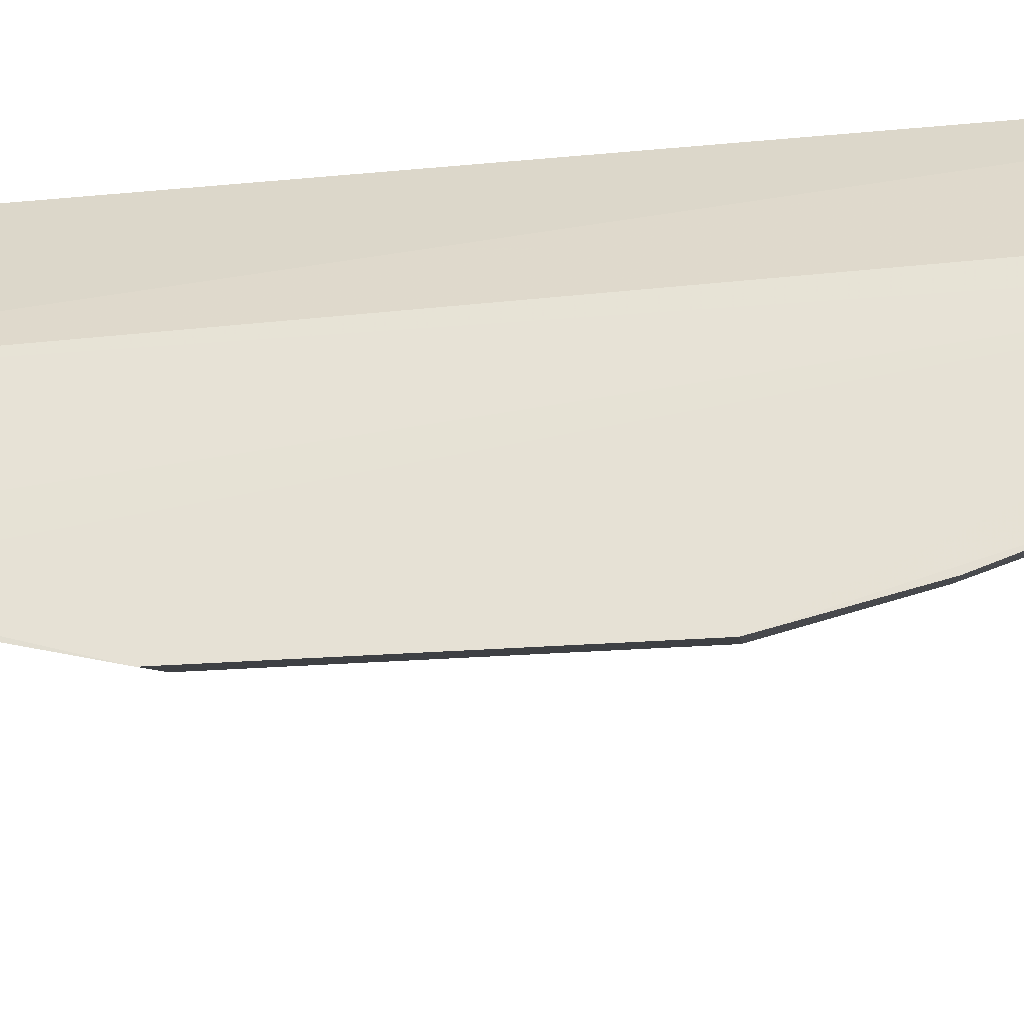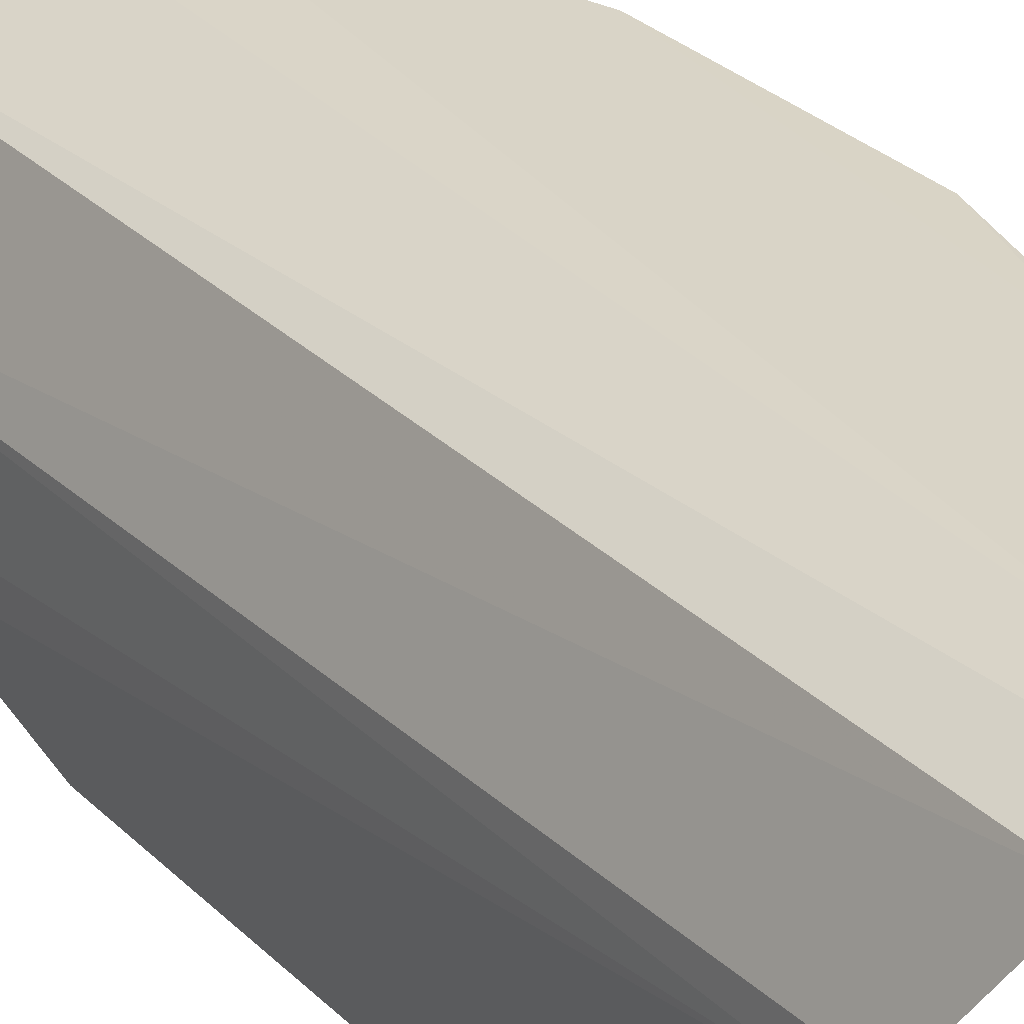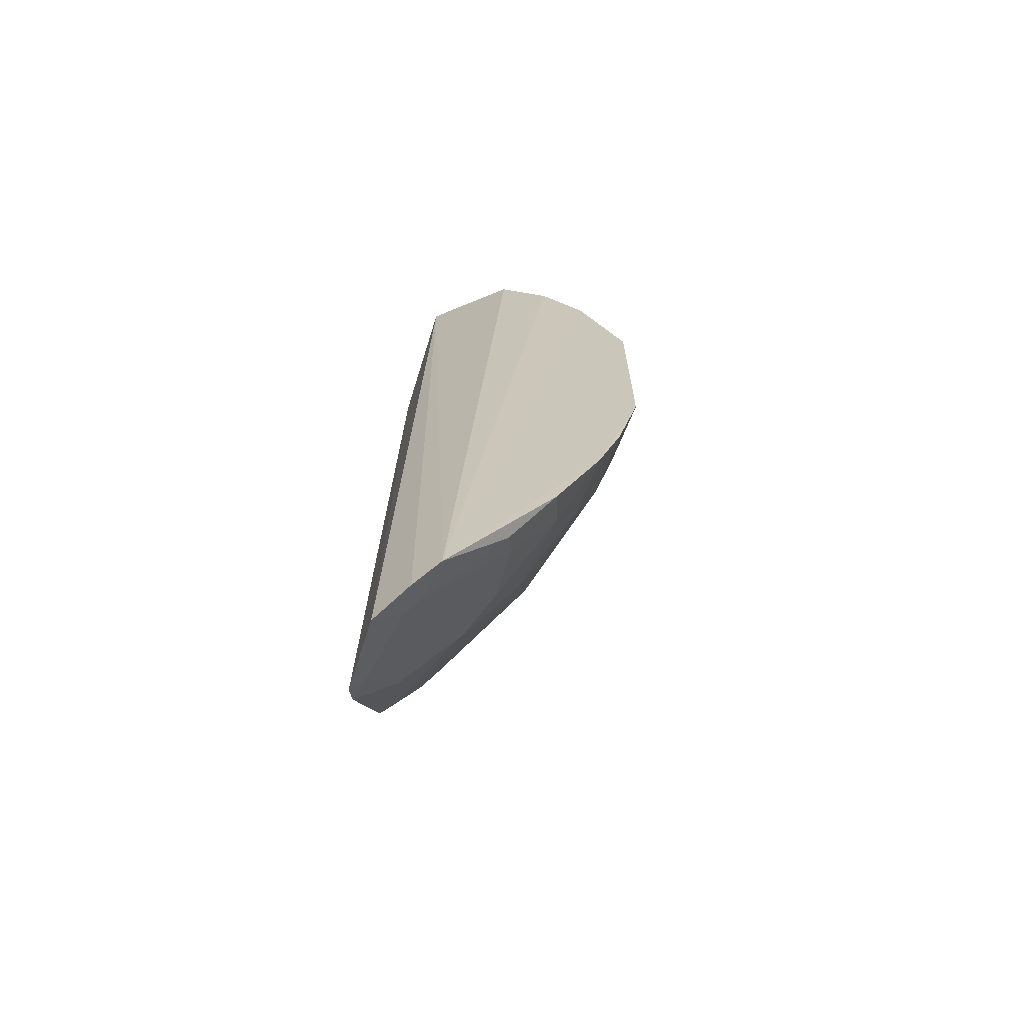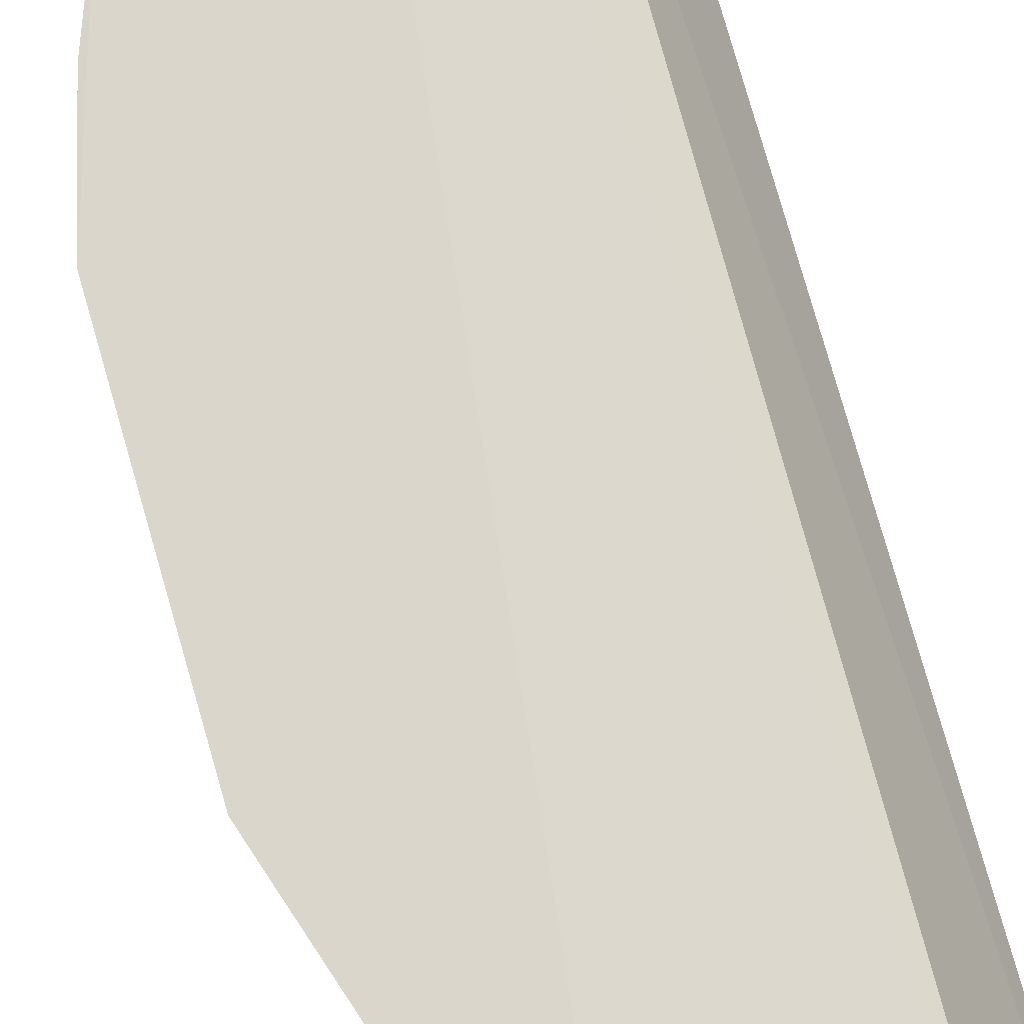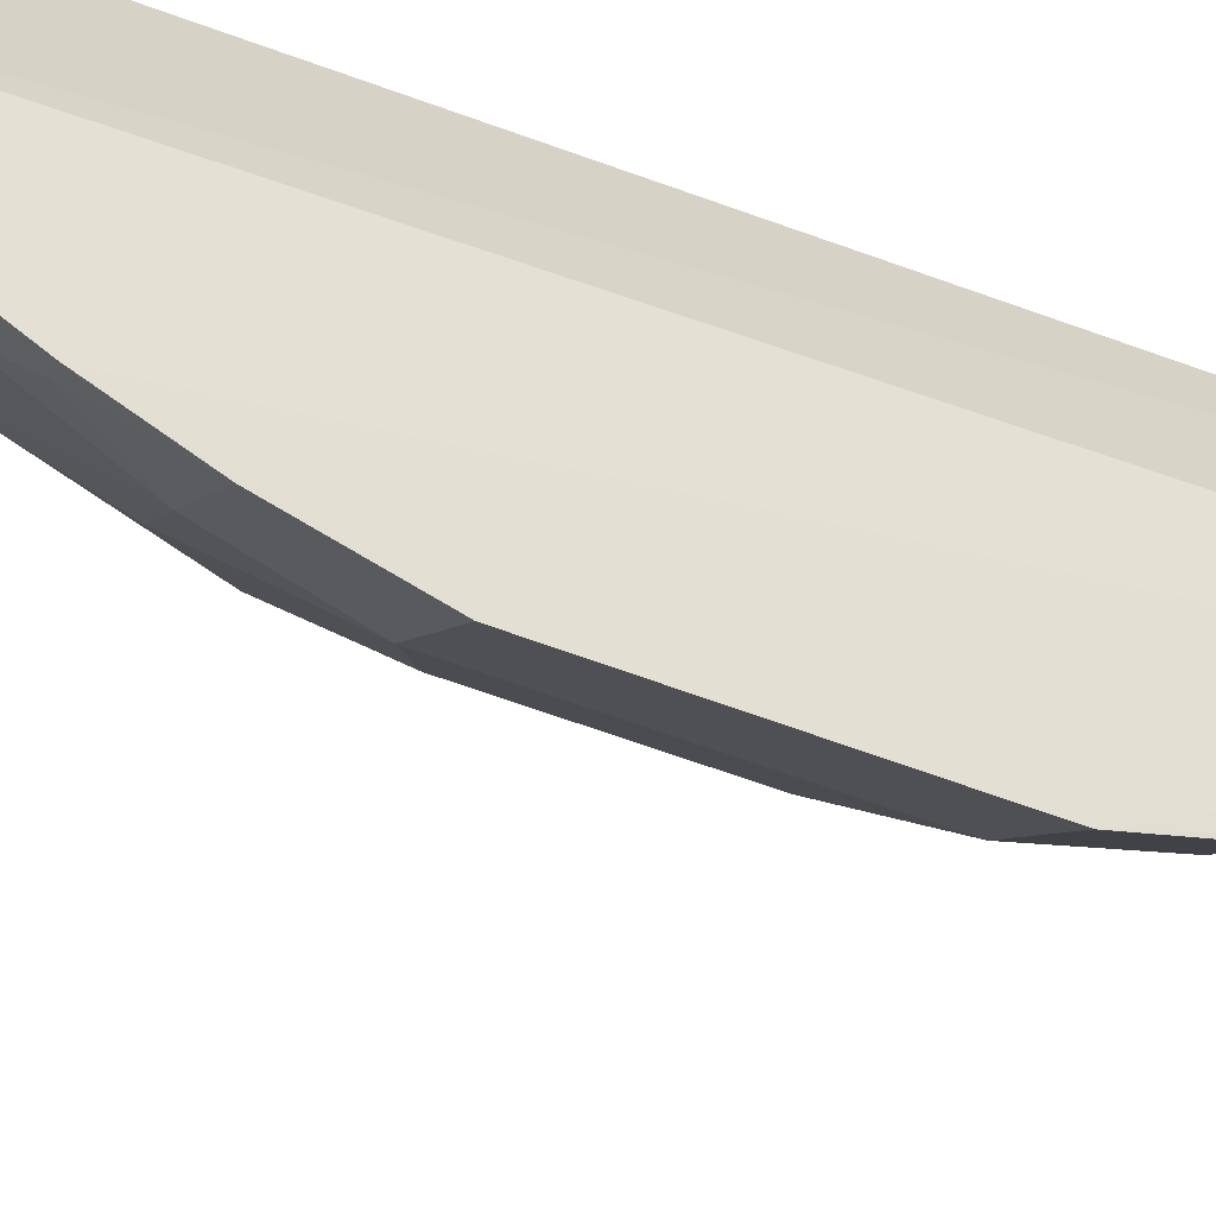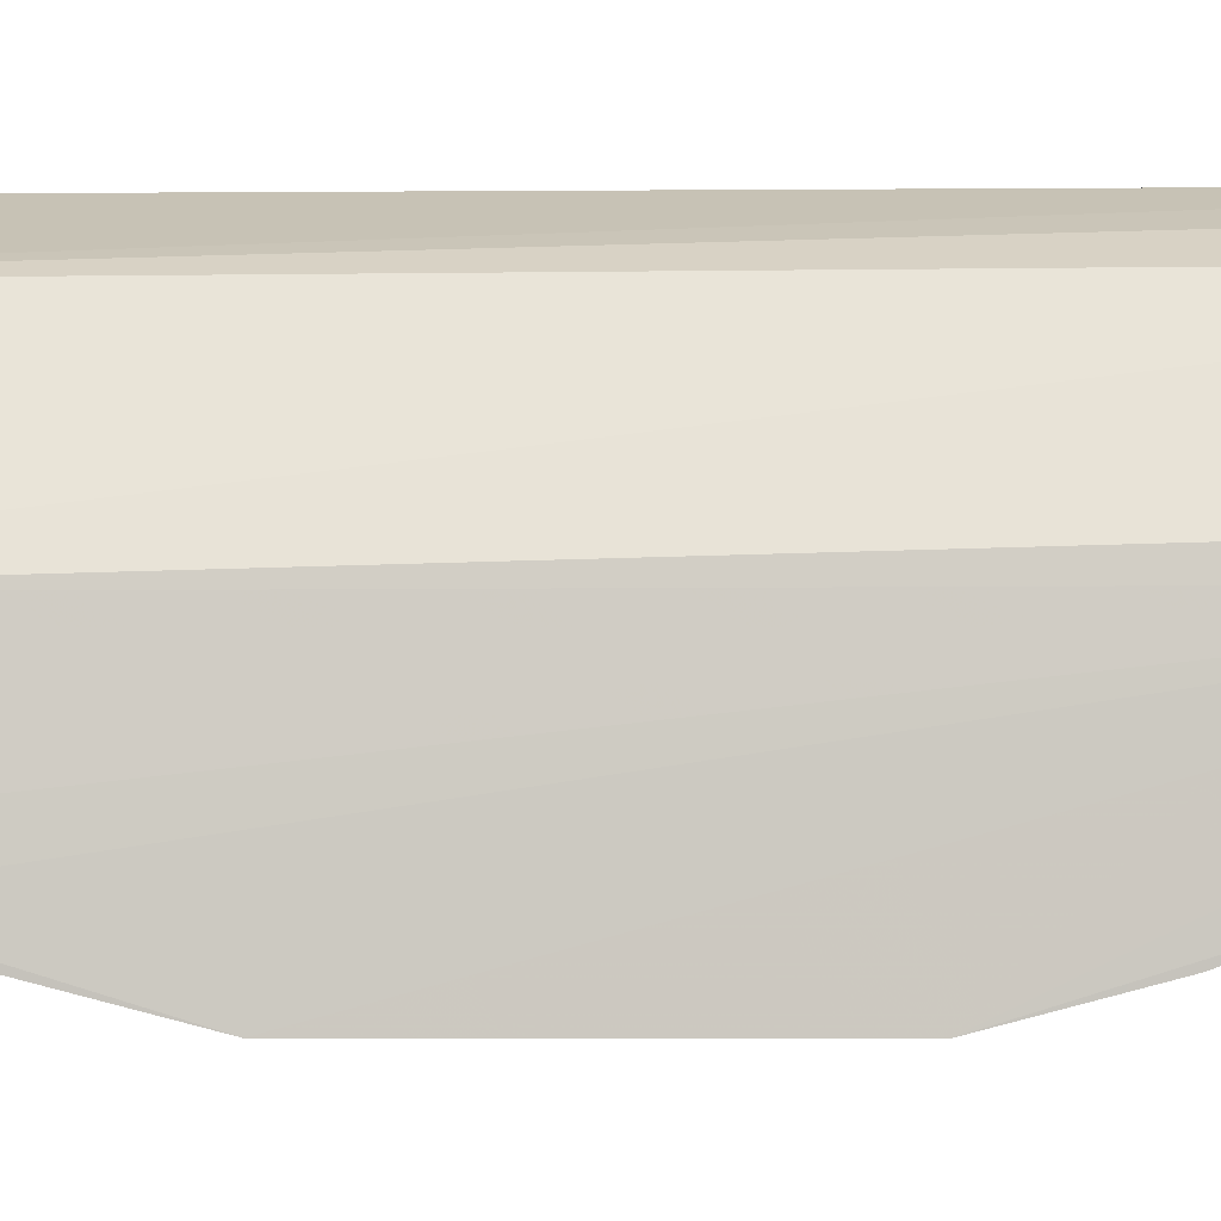
<metadata>
{"format":"obj","ext":"obj","renderer":"f3d","projection":"perspective","resolution":1024,"background":"white","views":[{"elev":-31.3,"azim":95.9,"up":"+Y"},{"elev":28.9,"azim":144.9,"up":"+Y"},{"elev":-67.4,"azim":-173.1,"up":"+Z"},{"elev":73.2,"azim":-15.9,"up":"+Y"},{"elev":-37.1,"azim":60.7,"up":"+Y"},{"elev":-3.8,"azim":86.1,"up":"+Y"}]}
</metadata>
<code>
v -0.2285 -0.435 0.05902
v -0.2258 -0.3298 -0.3223
v -0.2656 -0.2604 0.31
v -0.3723 -0.2272 0.2196
v -0.4131 -0.2702 -0.1005
v -0.28 -0.2346 -0.3622
v -0.2516 -0.3697 0.2014
v -0.2299 -0.3348 0.2685
v -0.2669 -0.4001 -0.1588
v -0.2536 -0.2504 -0.3729
v -0.3351 -0.23 0.2687
v -0.4353 -0.2285 -0.1022
v -0.3705 -0.252 -0.245
v -0.3548 -0.3424 0.05742
v -0.228 -0.3886 0.1919
v -0.2286 -0.4199 -0.1613
v -0.2714 -0.2578 -0.3526
v -0.2265 -0.3155 -0.336
v -0.3 -0.226 -0.3507
v -0.3092 -0.312 0.2166
v -0.3985 -0.2697 -0.1589
v -0.2966 -0.3236 -0.2593
v -0.2666 -0.3998 0.1156
v -0.3119 -0.3845 -0.07236
v -0.4351 -0.2284 0.05903
v -0.2278 -0.4034 0.1614
v -0.2293 -0.3606 0.237
v -0.2406 -0.3837 -0.2326
v -0.2287 -0.4352 -0.1022
v -0.2382 -0.3112 -0.3313
v -0.3727 -0.2275 -0.263
v -0.3401 -0.2519 -0.2875
v -0.2521 -0.3248 0.2596
v -0.3251 -0.252 0.2596
v -0.3835 -0.2654 0.1579
v -0.3381 -0.3108 -0.2161
v -0.2705 -0.4132 0.05749
v -0.3269 -0.3388 0.1458
v -0.3847 -0.3118 -0.07236
v -0.4292 -0.2404 -0.1008
v -0.4038 -0.2279 -0.2047
v -0.2284 -0.4196 0.1181
v -0.2533 -0.3839 0.1739
v -0.2387 -0.3572 0.2337
v -0.2546 -0.3966 -0.1887
v -0.2282 -0.389 -0.2352
v -0.252 -0.3398 -0.2873
v -0.2281 -0.4038 -0.2047
v -0.2706 -0.4135 -0.1006
v -0.3396 -0.2364 -0.3022
v -0.3236 -0.2962 -0.2591
v -0.2814 -0.2535 -0.3469
v -0.3701 -0.2516 0.2016
v -0.4129 -0.2701 0.05739
v -0.4034 -0.2276 0.1614
v -0.3839 -0.2657 -0.2012
v -0.3388 -0.3417 -0.1585
v -0.3114 -0.3687 0.1026
v -0.3119 -0.3844 0.02925
v -0.3688 -0.3111 0.1026
v -0.3239 -0.3267 0.1735
v -0.3431 -0.3552 -0.1007
v -0.42 -0.2284 -0.1613
v -0.2402 -0.3981 0.1589
f 10 6 3
f 10 3 8
f 15 2 8
f 17 6 10
f 18 10 8
f 18 8 2
f 19 4 11
f 19 6 17
f 19 11 3
f 19 3 6
f 21 5 12
f 26 1 2
f 26 2 15
f 27 15 8
f 27 7 15
f 29 2 1
f 30 17 10
f 30 10 18
f 30 18 2
f 30 22 17
f 33 8 3
f 33 3 20
f 34 20 3
f 34 3 11
f 40 25 12
f 40 12 5
f 41 12 25
f 41 19 31
f 41 31 13
f 42 1 26
f 42 37 1
f 42 23 37
f 43 15 7
f 43 38 23
f 44 20 7
f 44 7 27
f 44 33 20
f 44 27 8
f 44 8 33
f 45 16 9
f 45 22 28
f 47 28 22
f 47 46 28
f 47 2 46
f 47 30 2
f 47 22 30
f 48 29 16
f 48 2 29
f 48 46 2
f 48 16 45
f 48 45 28
f 48 28 46
f 49 9 16
f 49 16 29
f 49 29 1
f 49 1 37
f 50 31 19
f 50 32 13
f 50 13 31
f 51 32 22
f 51 13 32
f 51 36 13
f 51 22 36
f 52 17 22
f 52 22 32
f 52 32 50
f 52 50 19
f 52 19 17
f 53 34 11
f 53 11 4
f 53 20 34
f 54 39 14
f 54 5 39
f 54 40 5
f 54 25 40
f 55 54 35
f 55 25 54
f 55 41 25
f 55 4 19
f 55 19 41
f 55 53 4
f 55 35 53
f 56 13 36
f 56 41 13
f 56 21 41
f 57 56 36
f 57 21 56
f 57 45 9
f 57 36 22
f 57 22 45
f 58 37 23
f 58 14 37
f 58 38 14
f 58 23 38
f 59 37 14
f 59 49 37
f 59 24 49
f 60 38 35
f 60 14 38
f 60 54 14
f 60 35 54
f 61 35 38
f 61 53 35
f 61 20 53
f 61 7 20
f 61 43 7
f 61 38 43
f 62 14 39
f 62 59 14
f 62 24 59
f 62 39 5
f 62 5 21
f 62 21 57
f 62 49 24
f 62 57 9
f 62 9 49
f 63 41 21
f 63 21 12
f 63 12 41
f 64 42 26
f 64 23 42
f 64 43 23
f 64 26 15
f 64 15 43

</code>
